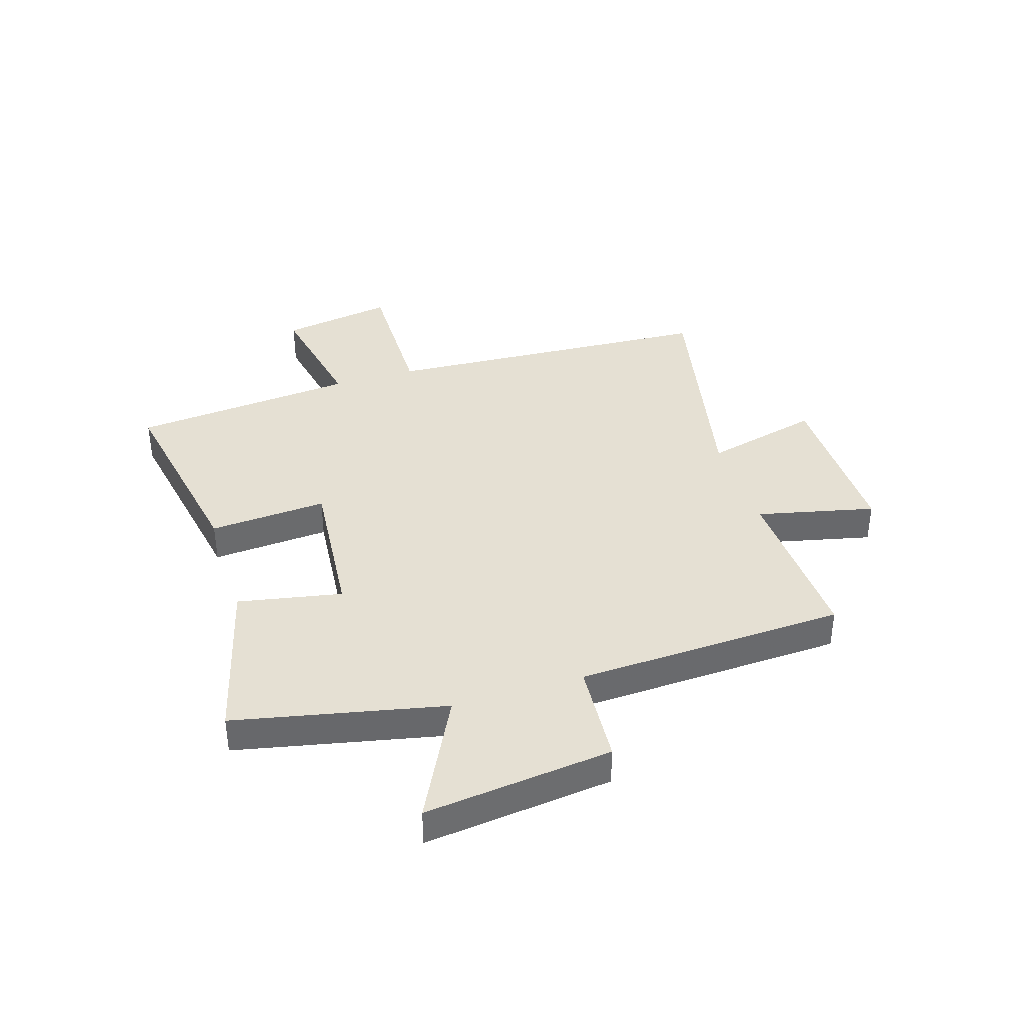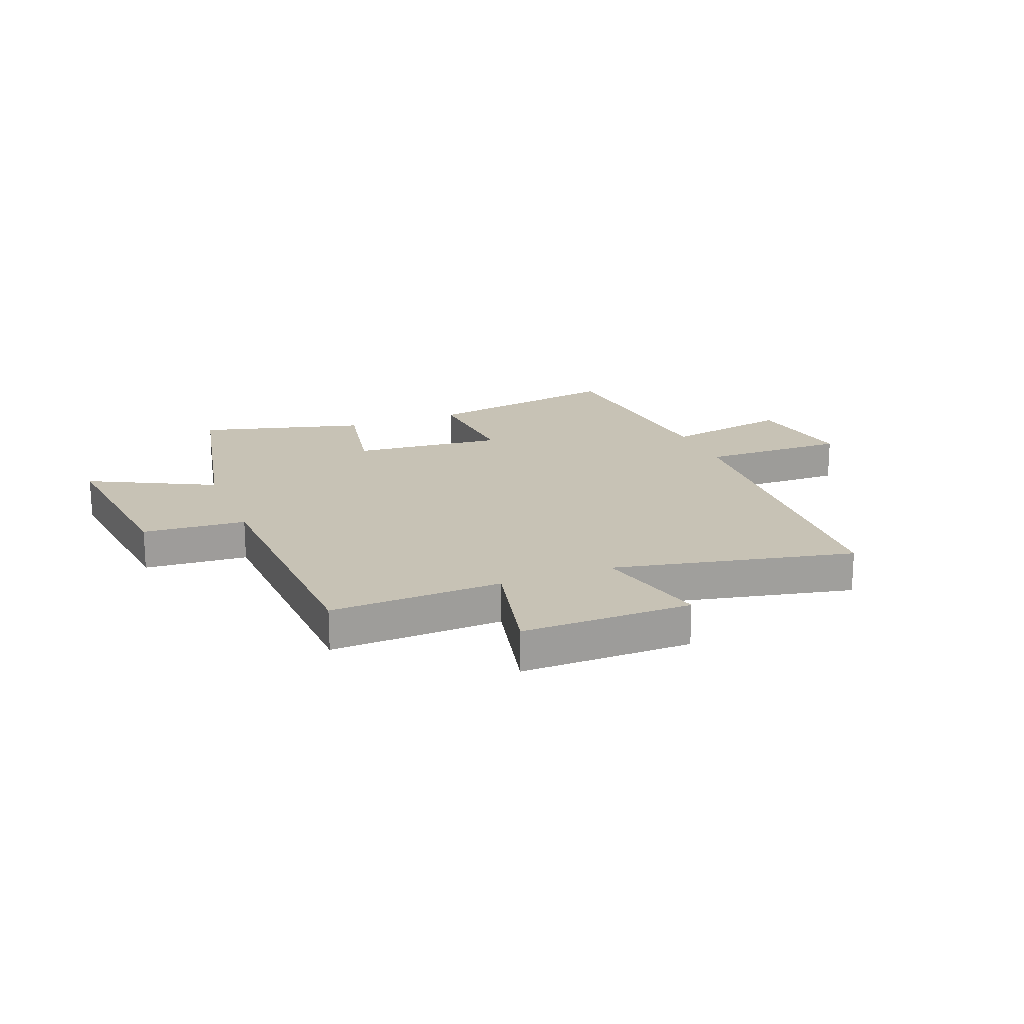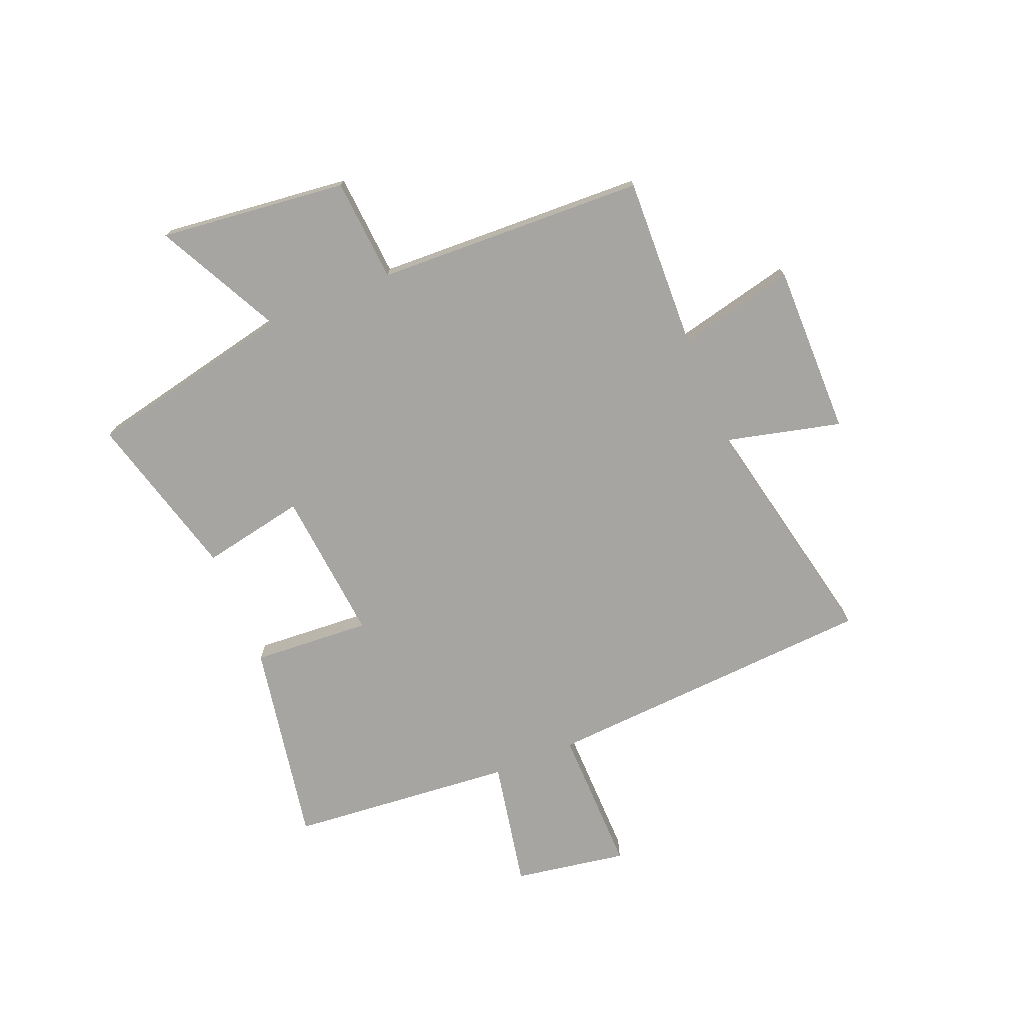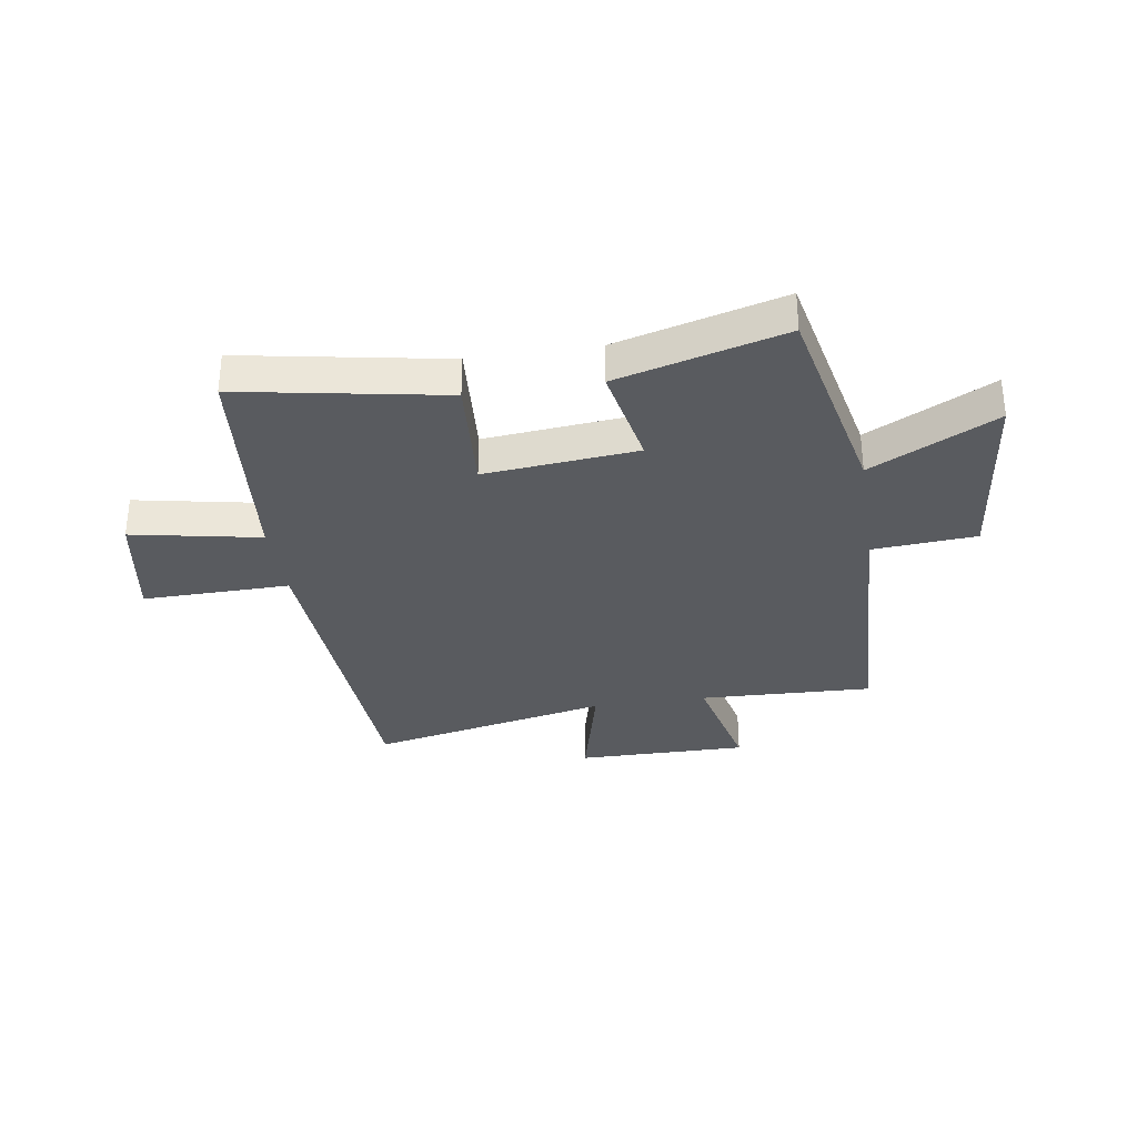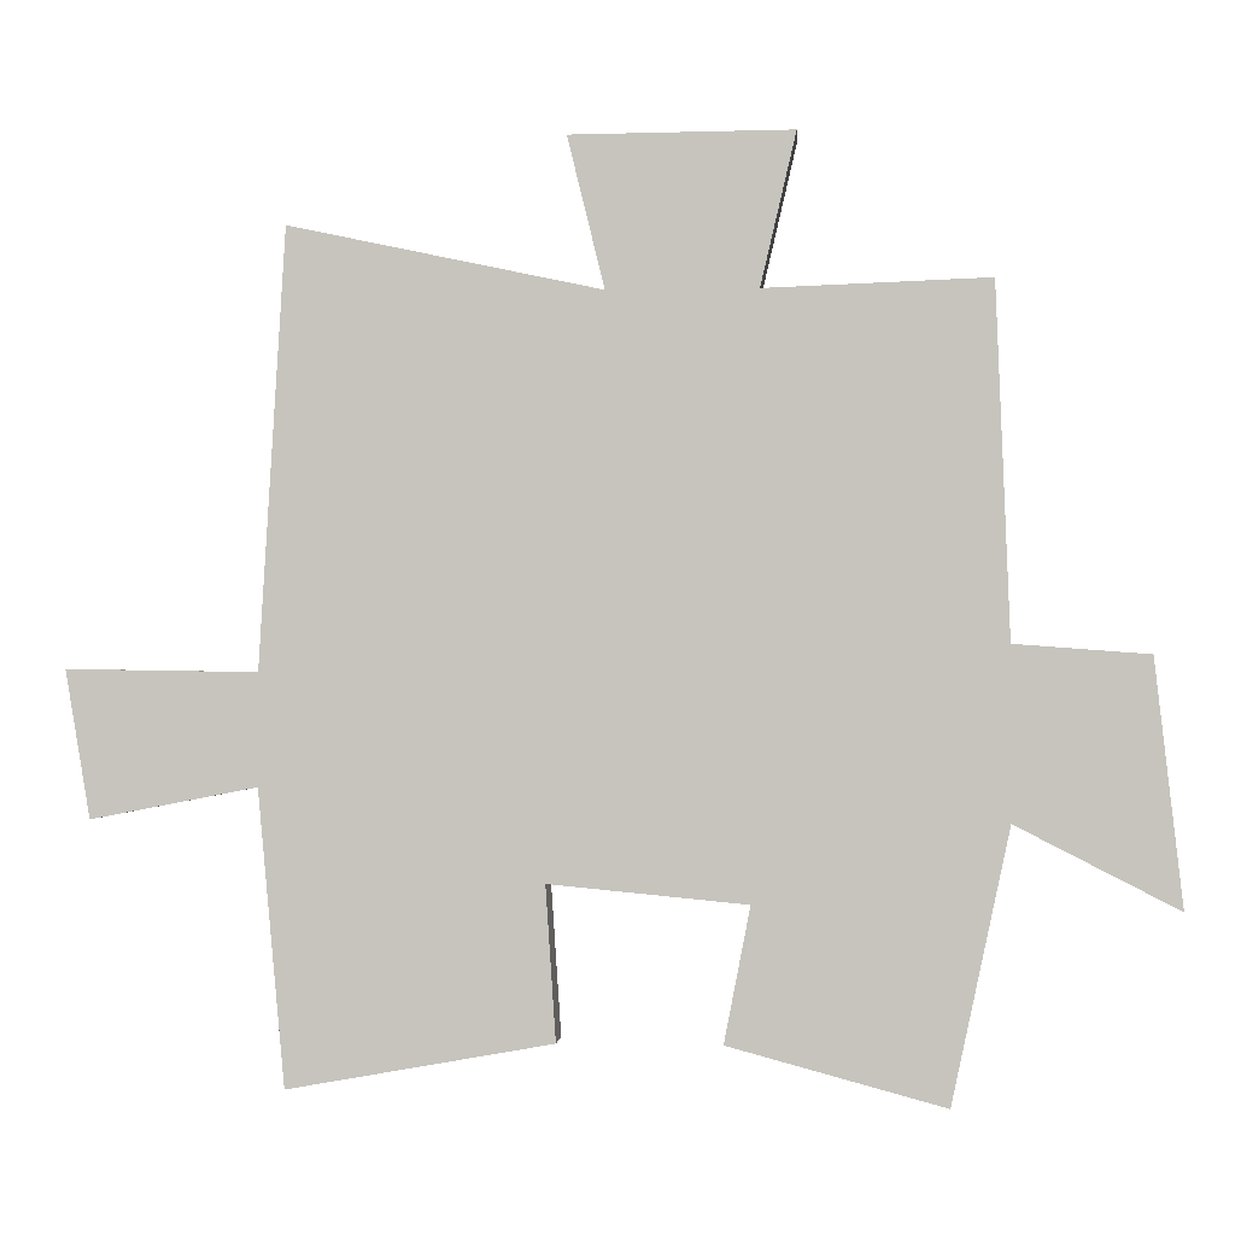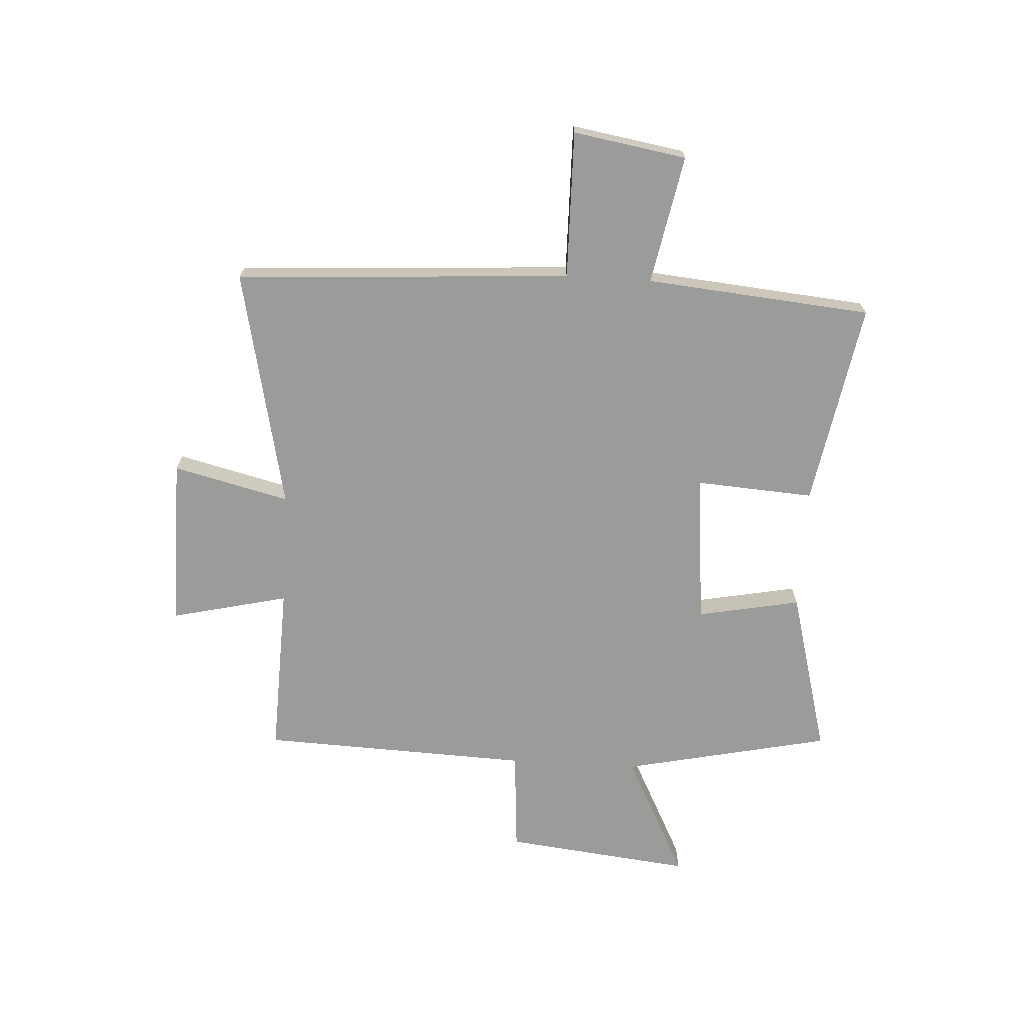
<metadata>
{"format":"obj","ext":"obj","renderer":"f3d","projection":"perspective","resolution":1024,"background":"white","views":[{"elev":38.0,"azim":-107.6,"up":"+Y"},{"elev":19.0,"azim":-21.6,"up":"+Y"},{"elev":-73.8,"azim":-67.7,"up":"+Y"},{"elev":-32.5,"azim":-171.3,"up":"+Y"},{"elev":-1.2,"azim":-175.3,"up":"+Z"},{"elev":-69.6,"azim":86.7,"up":"+Y"}]}
</metadata>
<code>
v -0.481 0.07 0.511
v -0.172 0.07 0.5
v -0.221 0.07 0.71
v 0.085 0.07 0.708
v 0.034 0.07 0.5
v 0.464 0.07 0.592
v 0.5 0.07 -0.008
v 0.763 0.07 -0.004
v 0.729 0.07 -0.206
v 0.5 0.07 -0.162
v 0.463 0.07 -0.565
v 0.099 0.07 -0.5
v 0.113 0.07 -0.289
v -0.159 0.07 -0.315
v -0.123 0.07 -0.5
v -0.42 0.07 -0.58
v -0.5 0.07 -0.207
v -0.723 0.07 -0.321
v -0.685 0.07 0.015
v -0.5 0.07 0.029
v -0.481 0 0.511
v -0.172 0 0.5
v -0.221 0 0.71
v 0.085 0 0.708
v 0.034 0 0.5
v 0.464 0 0.592
v 0.5 0 -0.008
v 0.763 0 -0.004
v 0.729 0 -0.206
v 0.5 0 -0.162
v 0.463 0 -0.565
v 0.099 0 -0.5
v 0.113 0 -0.289
v -0.159 0 -0.315
v -0.123 0 -0.5
v -0.42 0 -0.58
v -0.5 0 -0.207
v -0.723 0 -0.321
v -0.685 0 0.015
v -0.5 0 0.029
f 17 18 19 20
f 17 20 1 2
f 14 15 16 17
f 13 14 17 2
f 10 11 12 13
f 10 13 2 3
f 7 8 9 10
f 5 6 7 10
f 5 10 3
f 3 4 5
f 40 39 38 37
f 22 21 40 37
f 37 36 35 34
f 22 37 34 33
f 33 32 31 30
f 23 22 33 30
f 30 29 28 27
f 30 27 26 25
f 23 30 25
f 25 24 23
f 1 21 22 2
f 2 22 23 3
f 3 23 24 4
f 4 24 25 5
f 5 25 26 6
f 6 26 27 7
f 7 27 28 8
f 8 28 29 9
f 9 29 30 10
f 10 30 31 11
f 11 31 32 12
f 12 32 33 13
f 13 33 34 14
f 14 34 35 15
f 15 35 36 16
f 16 36 37 17
f 17 37 38 18
f 18 38 39 19
f 19 39 40 20
f 20 40 21 1

</code>
